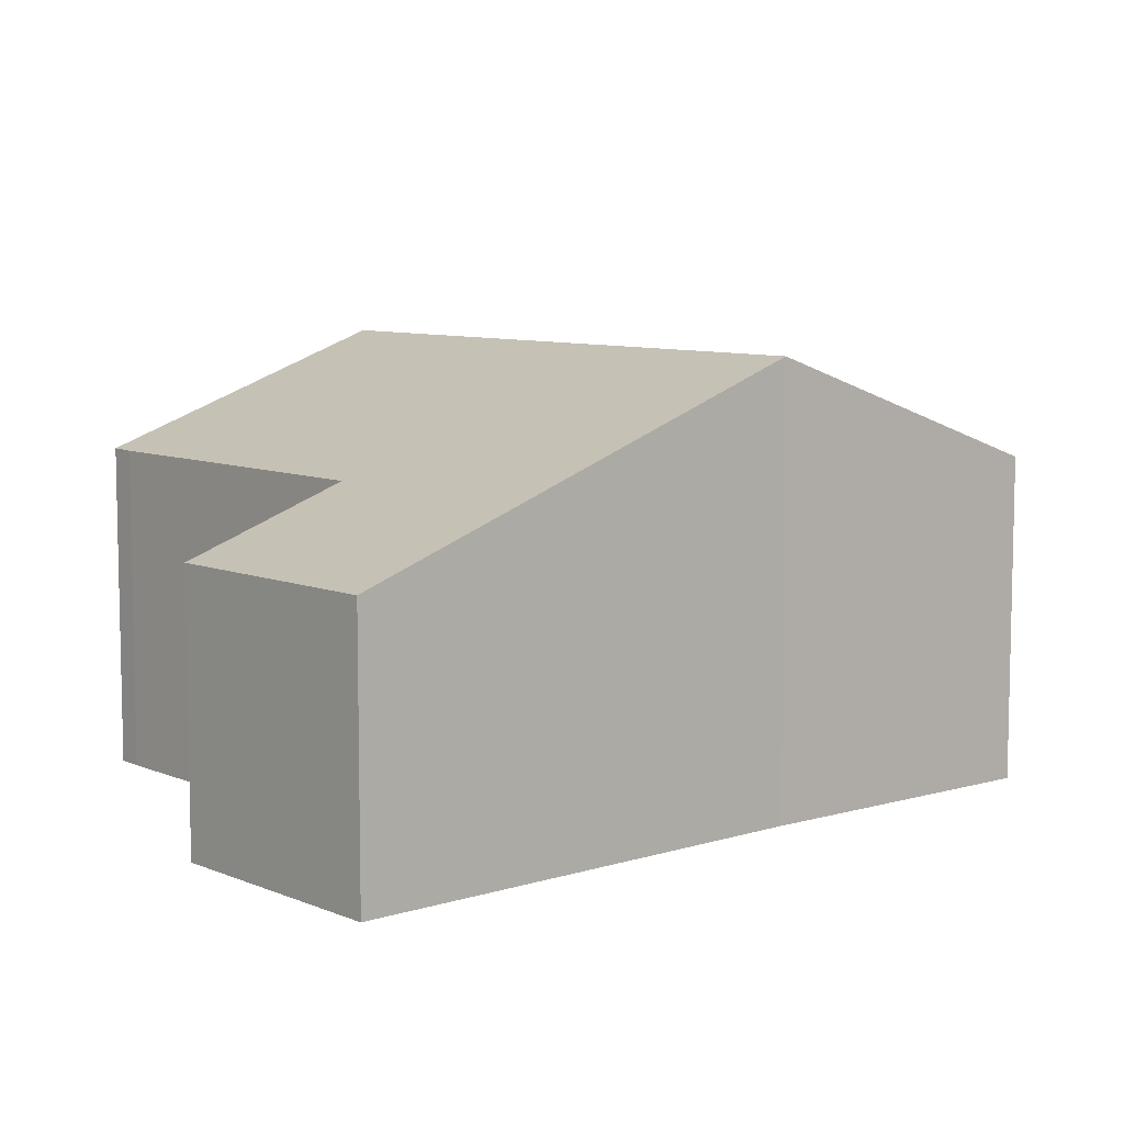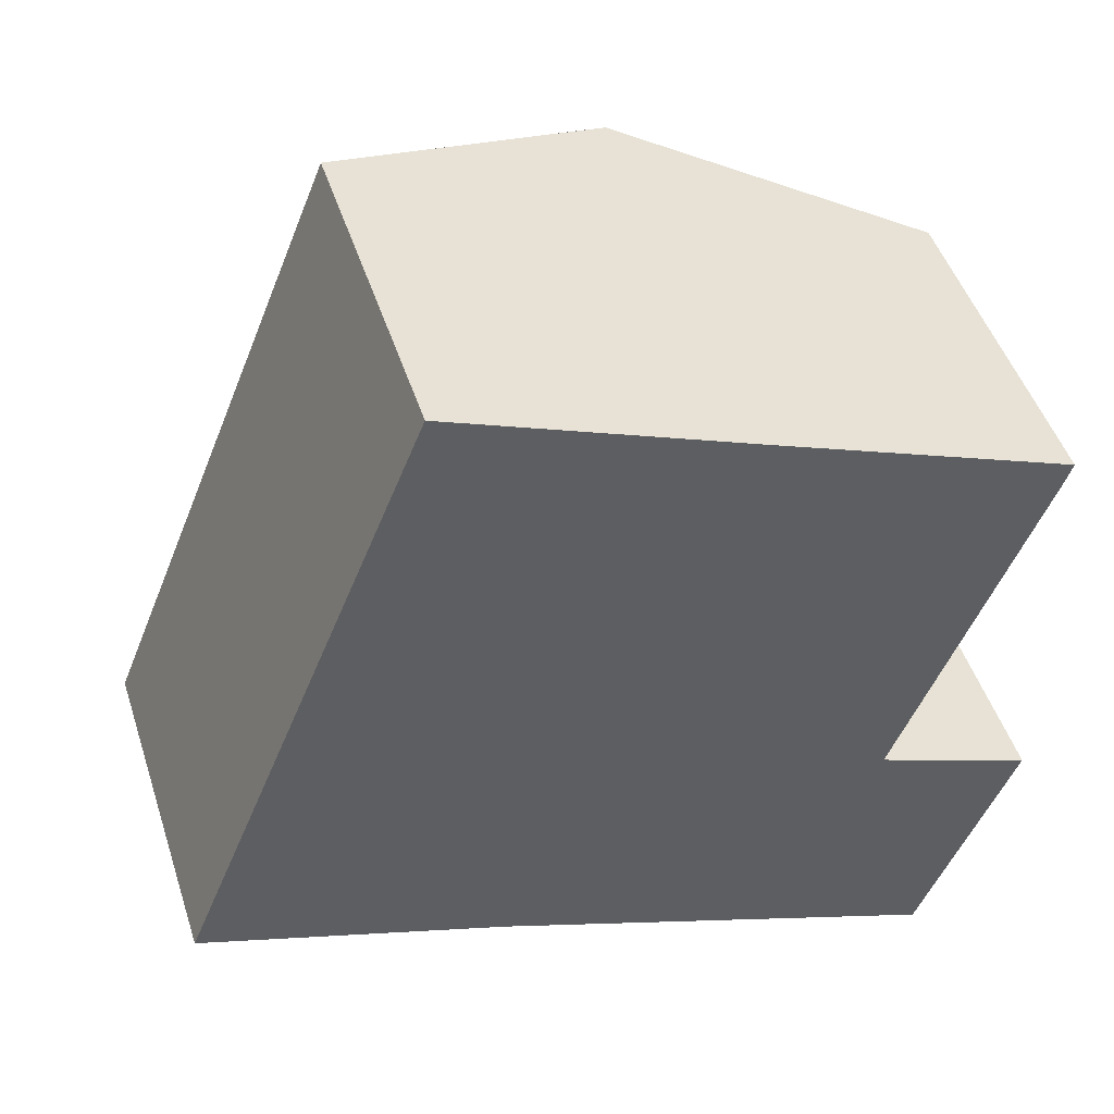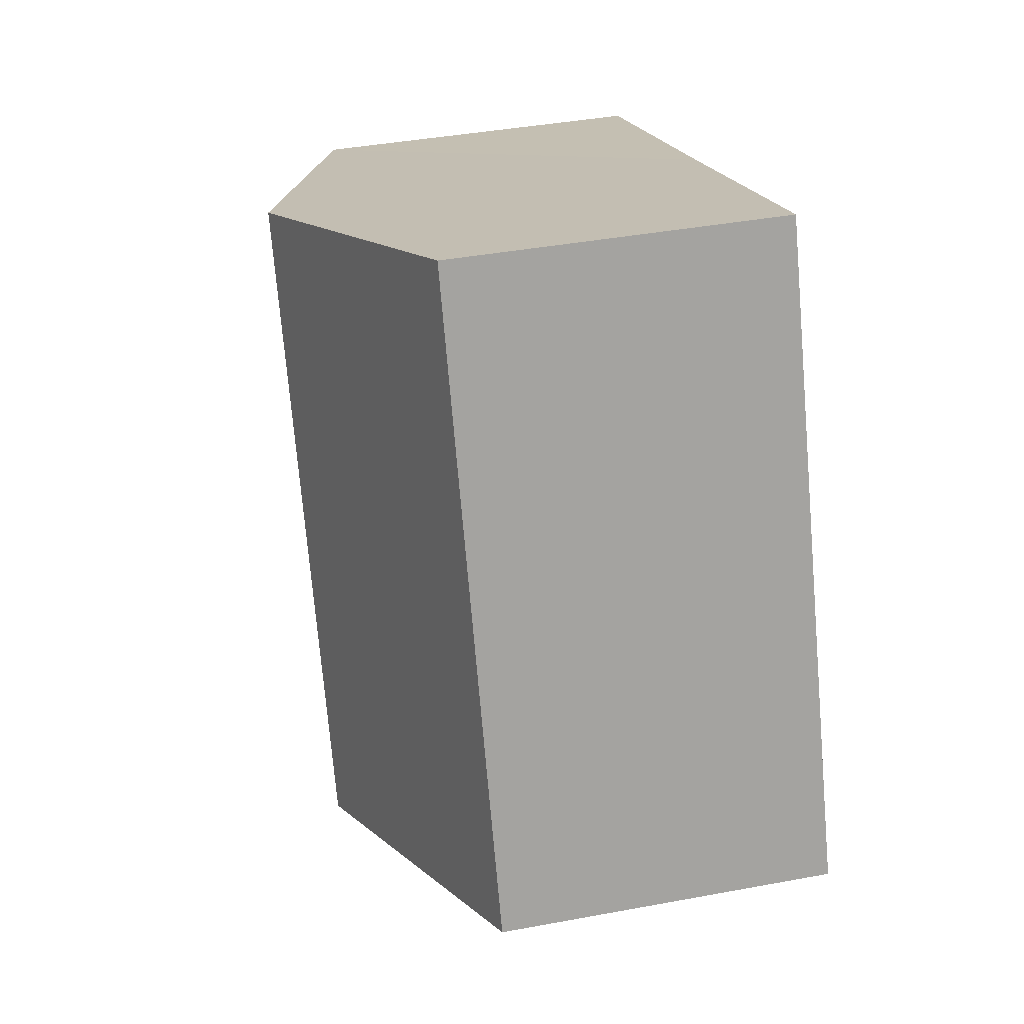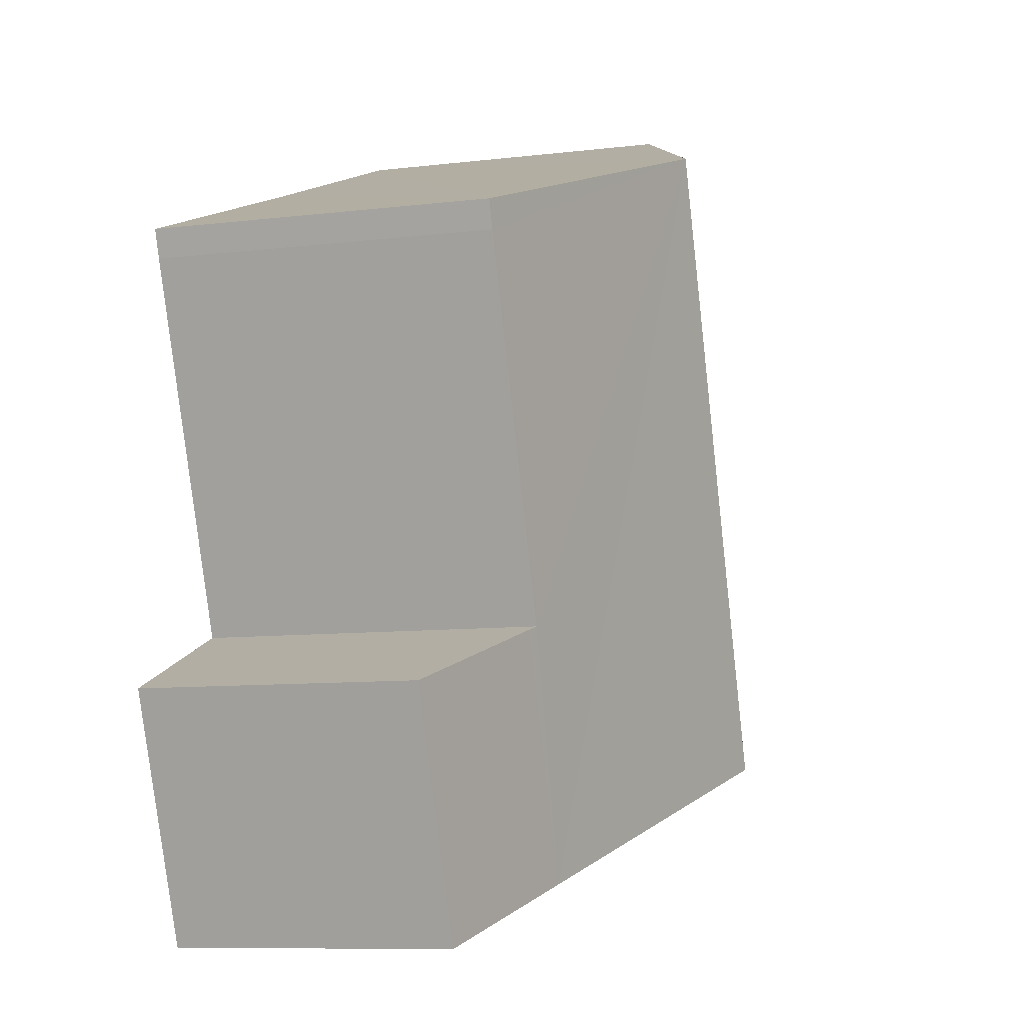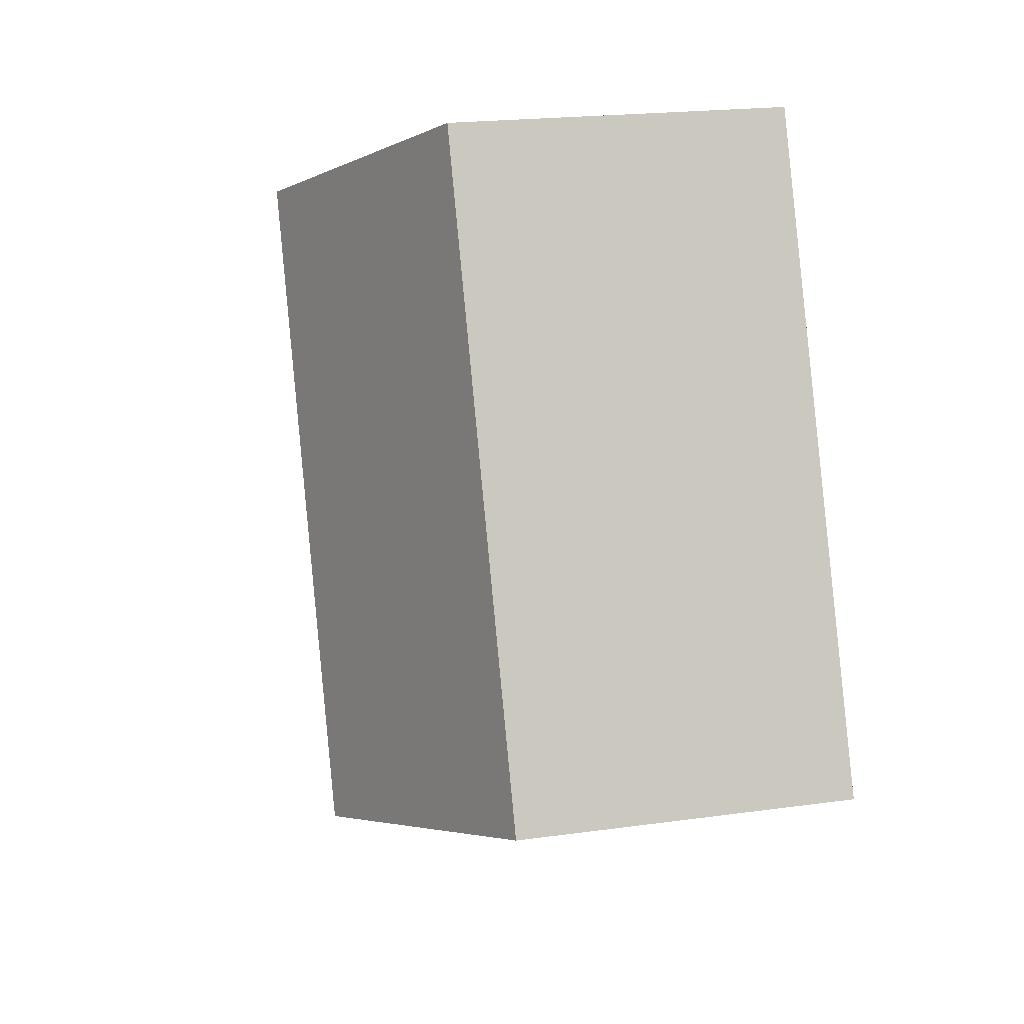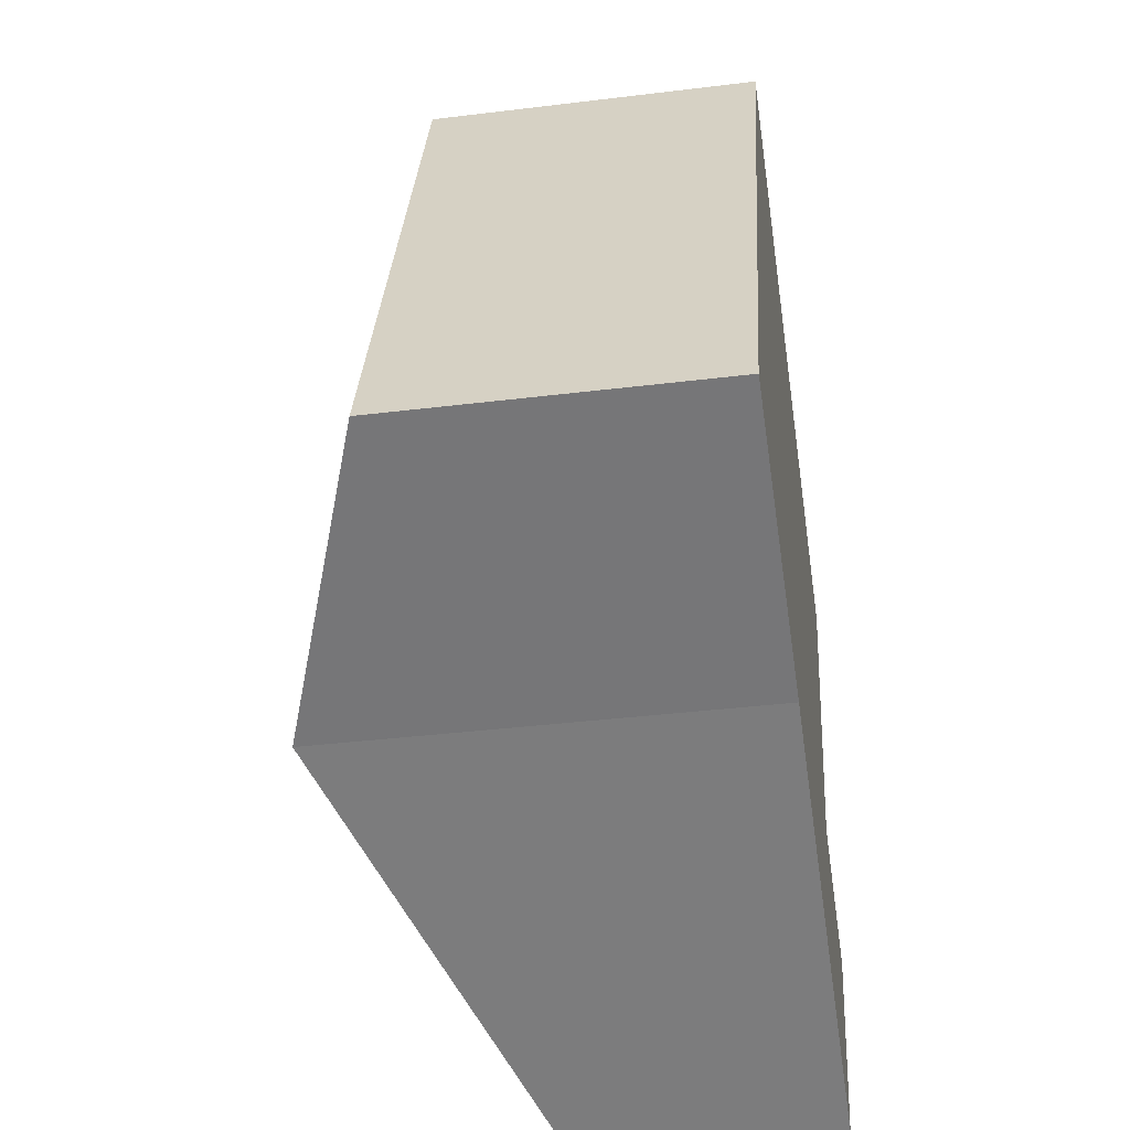
<metadata>
{"format":"obj","ext":"obj","renderer":"f3d","projection":"perspective","resolution":1024,"background":"white","views":[{"elev":8.1,"azim":160.8,"up":"+Y"},{"elev":47.8,"azim":-17.7,"up":"+Z"},{"elev":39.6,"azim":-103.1,"up":"+Z"},{"elev":-9.3,"azim":107.5,"up":"+Z"},{"elev":19.5,"azim":-104.8,"up":"+Z"},{"elev":-37.8,"azim":-81.1,"up":"+Z"}]}
</metadata>
<code>
v  2.499 3.663 -0.891
v  2.046 2.731 5.07
v  4.505 3.662 4.089
v  0 2.731 1.672e-16
v  6.262 2.237 -2.389
v  5.826 2.696 0.022
v  7.048 2.234 -0.462
v  5.048 2.696 -1.906
v  5.74 2.729 0.056
v  6.875 2.734 2.91
v  6.955 2.737 3.127
v  6.955 -1.915e-16 3.127
v  6.875 -1.782e-16 2.91
v  5.74 -3.429e-18 0.056
v  6.262 1.463e-16 -2.389
v  7.048 2.829e-17 -0.462
v  5.826 -1.347e-18 0.022
v  2.046 -3.104e-16 5.07
v  4.485 3.654 4.097
v  4.485 -2.509e-16 4.097
v  4.505 -2.504e-16 4.089
v  2.499 5.456e-17 -0.891
v  5.048 1.167e-16 -1.906
v  0 0 0
g defaultobject
f 1 2 3
f 2 1 4
f 5 6 7
f 6 5 8
f 6 8 9
f 10 3 11
f 3 10 9
f 3 9 8
f 3 8 1
f 12 10 11
f 10 12 13
f 13 9 10
f 9 13 14
f 7 15 5
f 15 7 16
f 14 6 9
f 6 14 7
f 7 14 16
f 16 14 17
f 18 19 2
f 19 18 3
f 3 18 11
f 11 18 20
f 11 20 21
f 11 21 12
f 15 8 5
f 8 15 1
f 1 15 22
f 22 15 23
f 22 4 1
f 4 22 24
f 24 2 4
f 2 24 18
f 22 18 24
f 18 22 23
f 18 23 20
f 20 23 15
f 20 15 14
f 14 15 16
f 20 14 21
f 14 16 17
f 14 12 21
f 12 14 13

</code>
